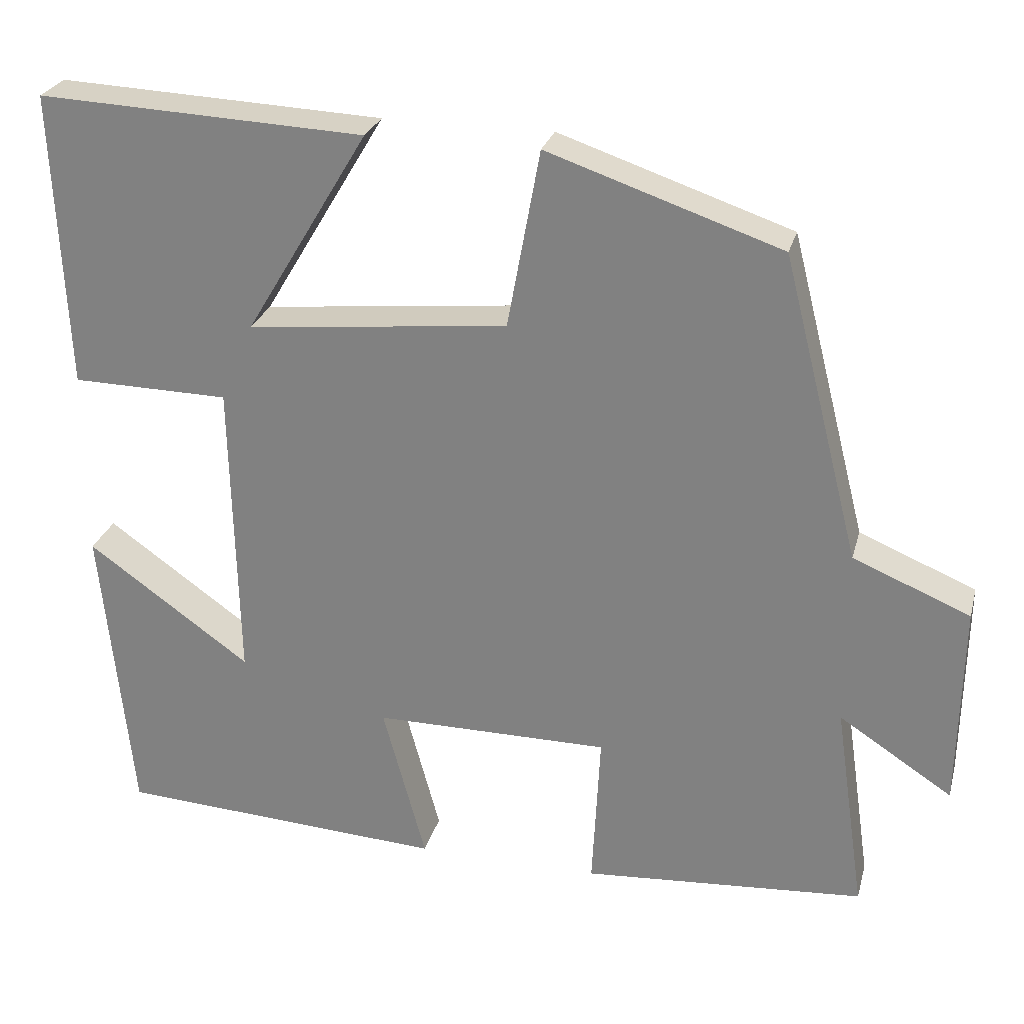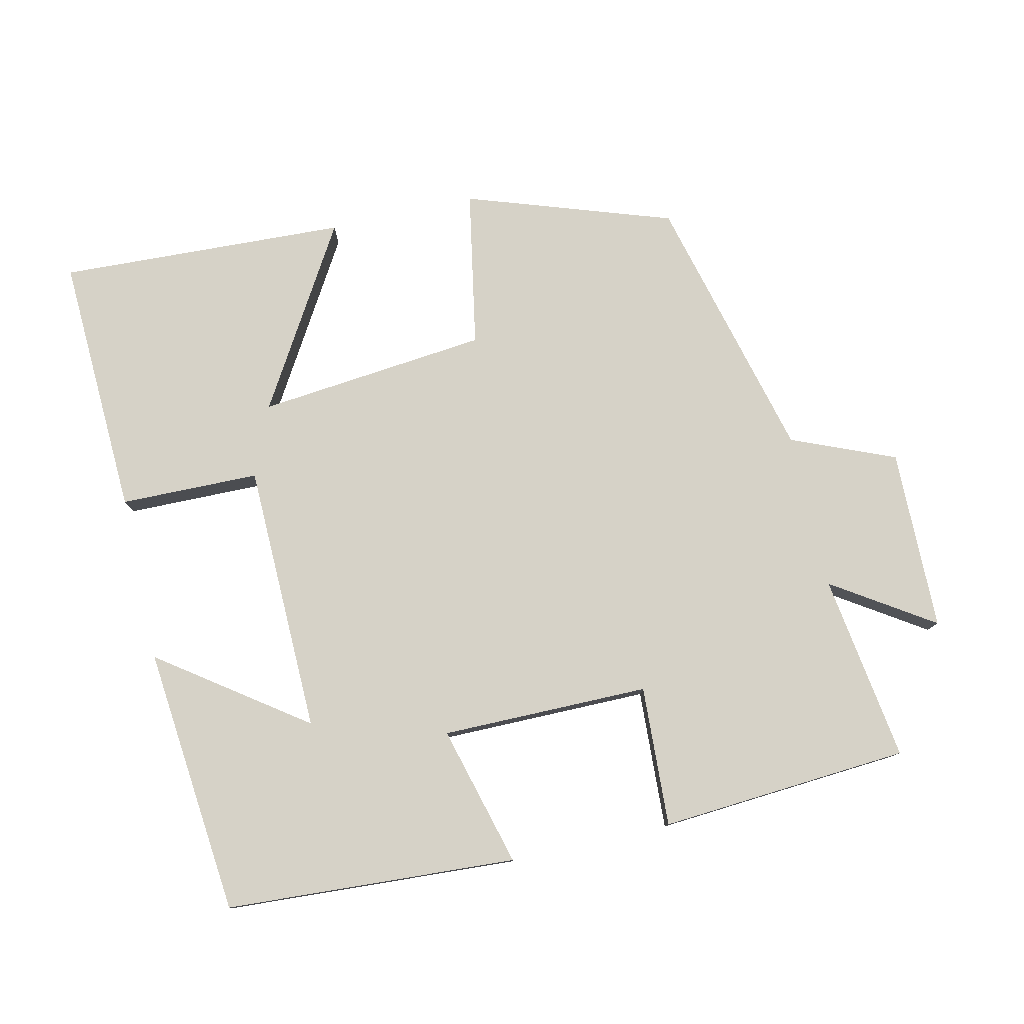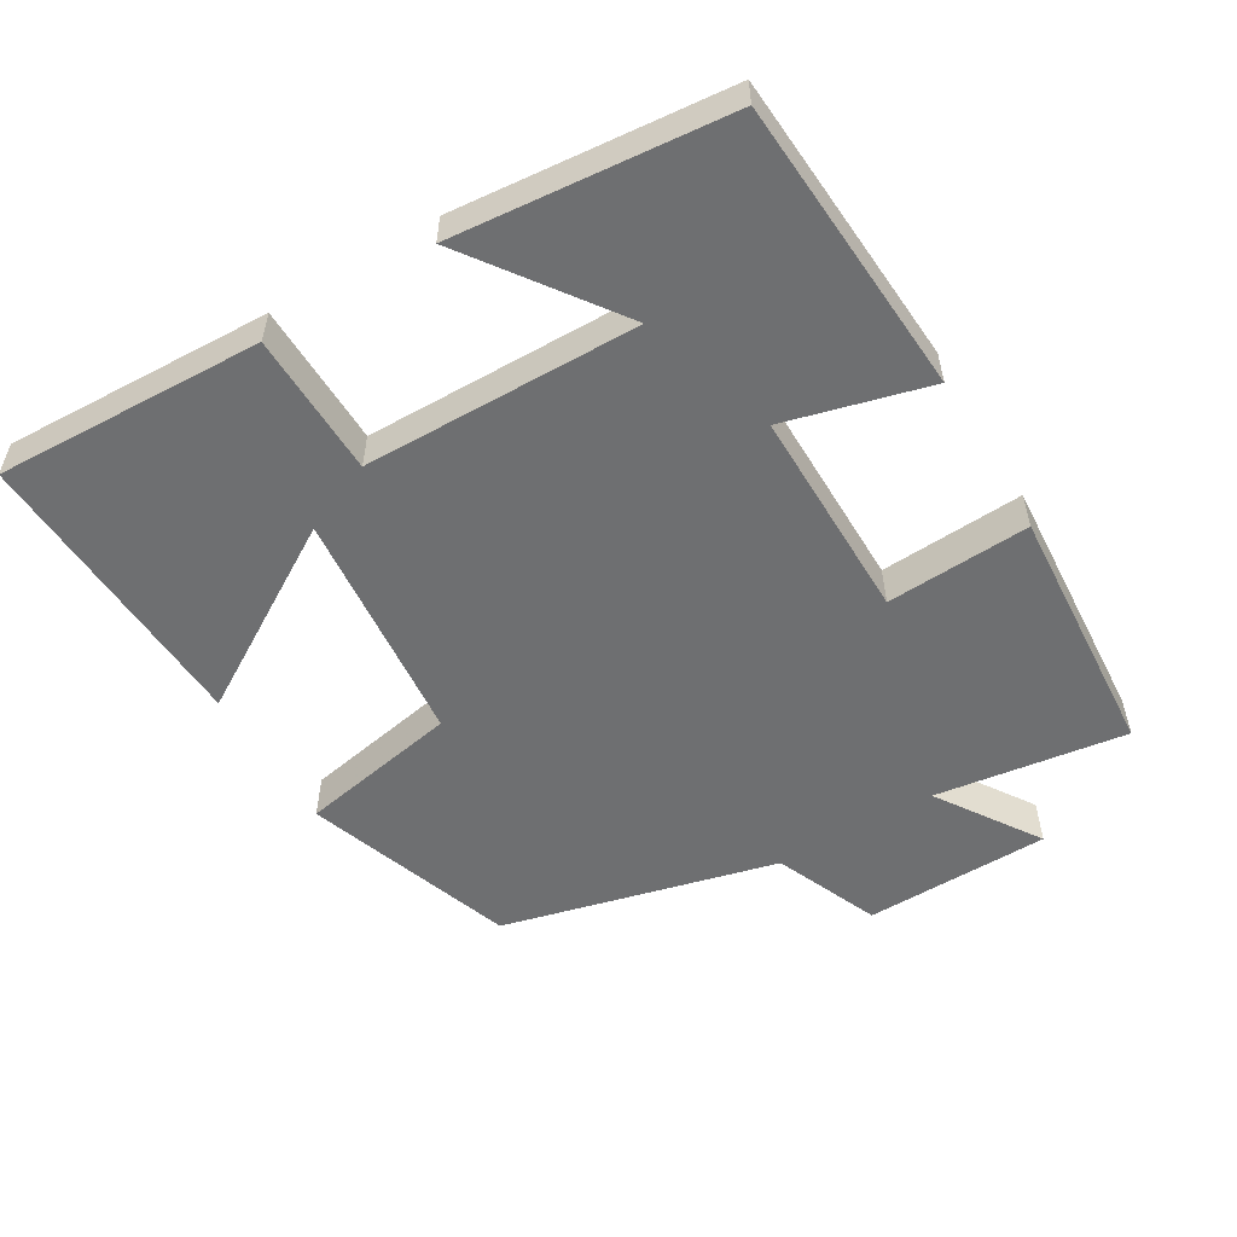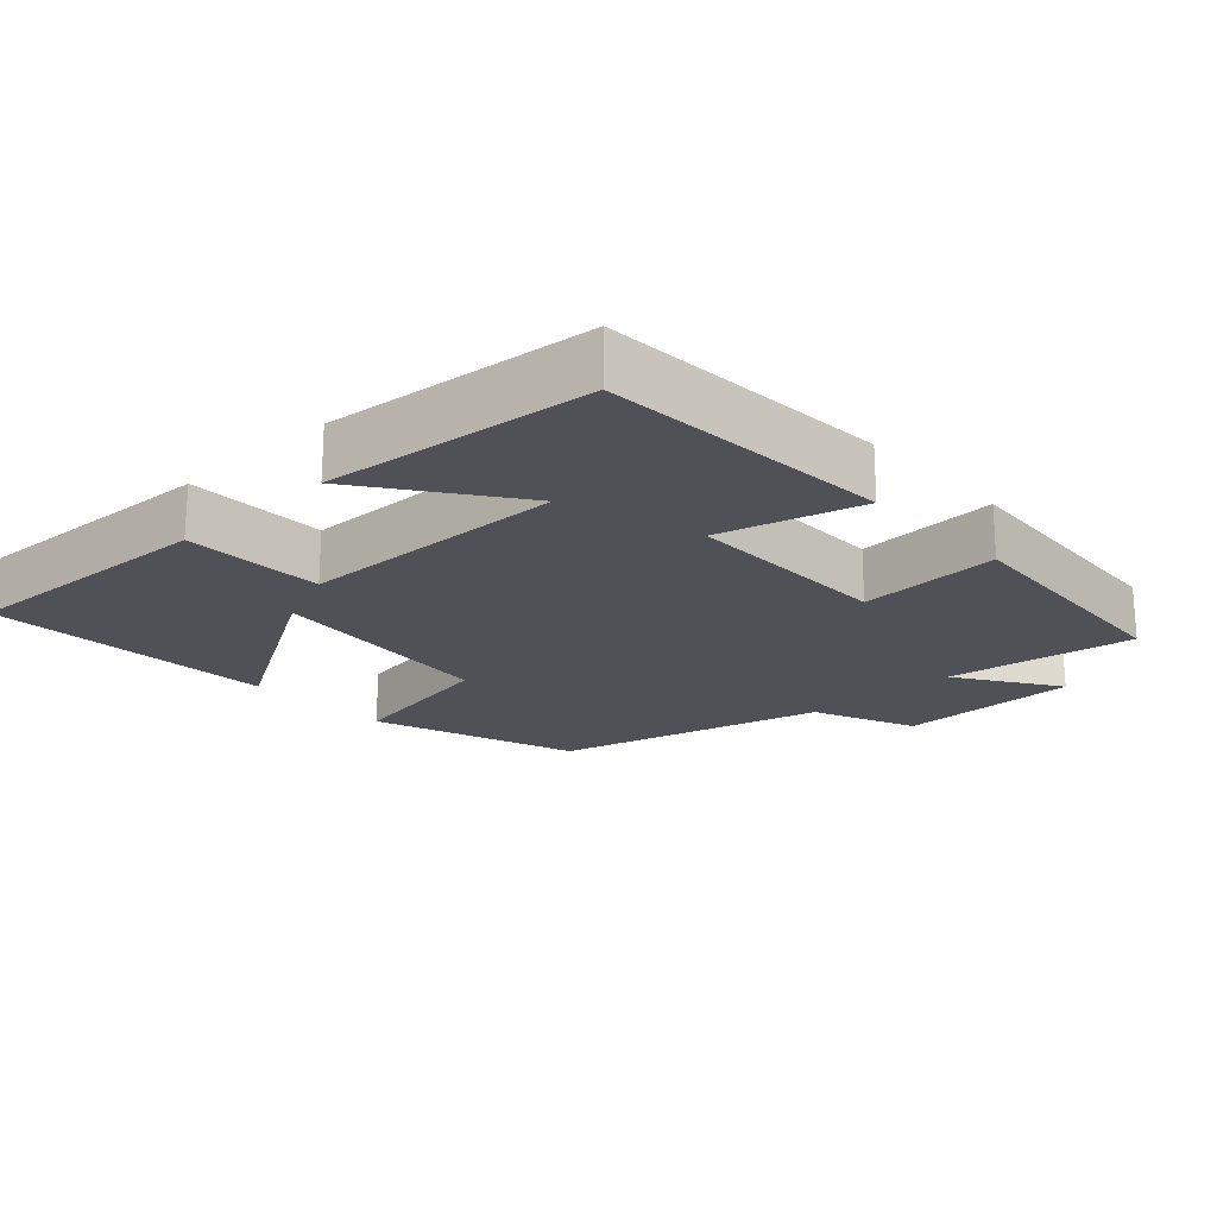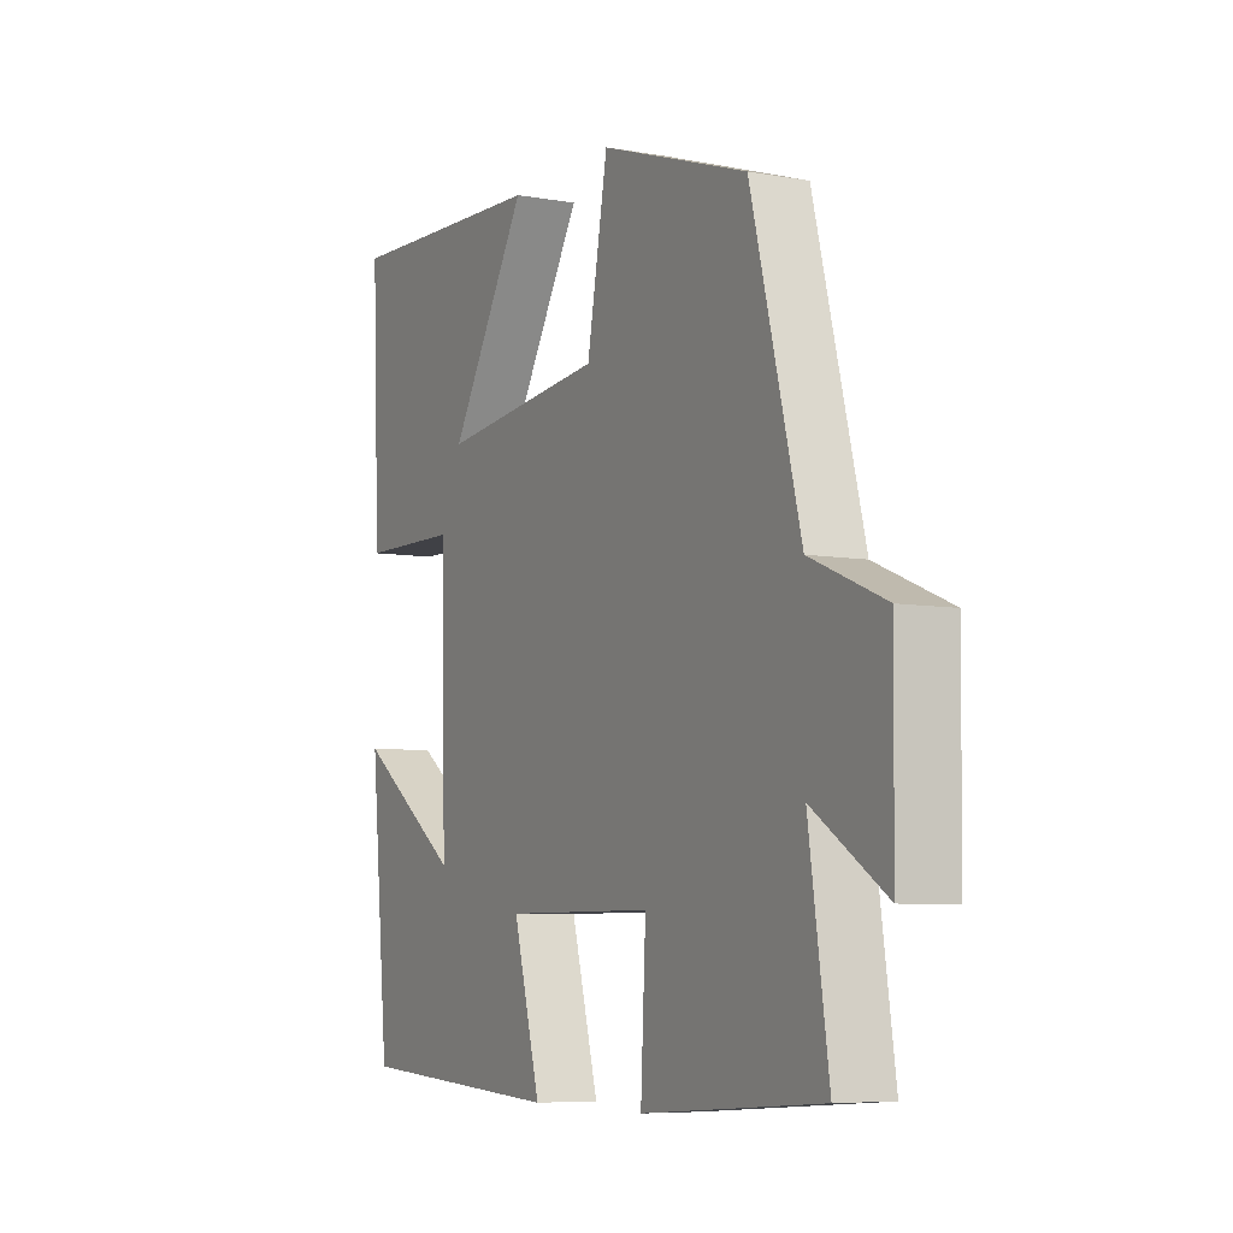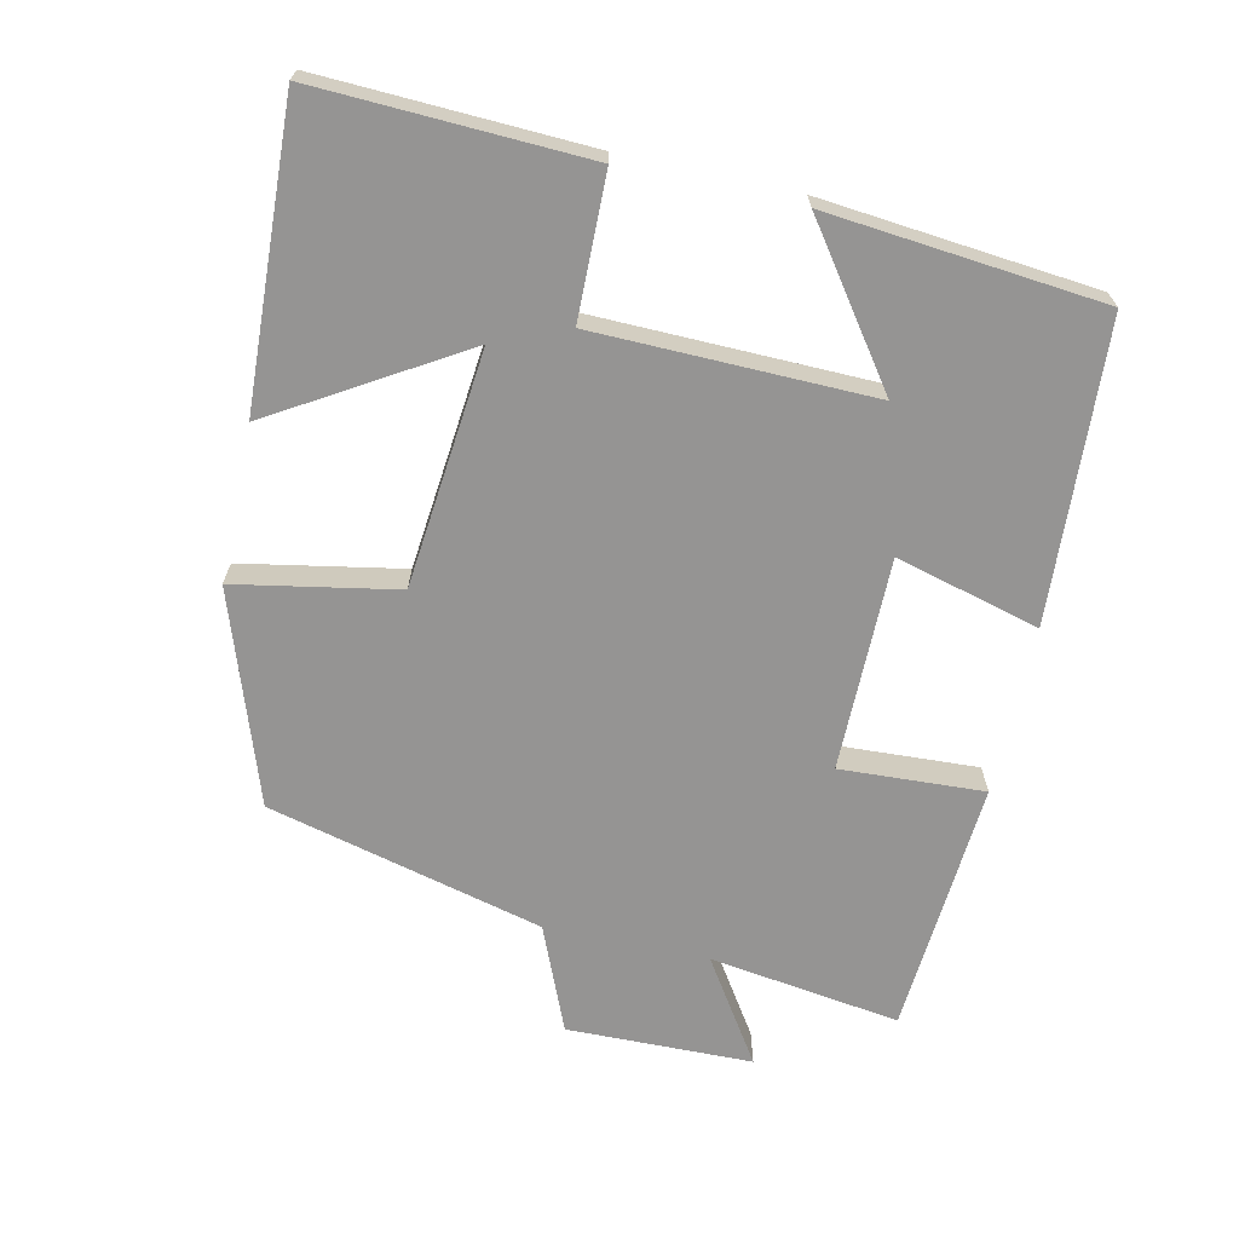
<metadata>
{"format":"obj","ext":"obj","renderer":"f3d","projection":"perspective","resolution":1024,"background":"white","views":[{"elev":26.5,"azim":-165.6,"up":"+Z"},{"elev":78.6,"azim":167.3,"up":"+Y"},{"elev":-54.5,"azim":121.1,"up":"+Y"},{"elev":-20.3,"azim":133.0,"up":"+Y"},{"elev":-6.8,"azim":-117.7,"up":"+Z"},{"elev":-67.2,"azim":77.7,"up":"+Y"}]}
</metadata>
<code>
v -0.539 0.07 -0.474
v -0.5 0.07 -0.208
v -0.643 0.07 -0.301
v -0.647 0.07 -0.043
v -0.5 0.07 0.018
v -0.402 0.07 0.401
v -0.109 0.07 0.5
v -0.068 0.07 0.276
v 0.26 0.07 0.242
v 0.105 0.07 0.5
v 0.516 0.07 0.518
v 0.5 0.07 0.145
v 0.302 0.07 0.142
v 0.294 0.07 -0.242
v 0.5 0.07 -0.095
v 0.462 0.07 -0.476
v 0.048 0.07 -0.5
v 0.102 0.07 -0.3
v -0.194 0.07 -0.3
v -0.184 0.07 -0.5
v -0.539 0 -0.474
v -0.5 0 -0.208
v -0.643 0 -0.301
v -0.647 0 -0.043
v -0.5 0 0.018
v -0.402 0 0.401
v -0.109 0 0.5
v -0.068 0 0.276
v 0.26 0 0.242
v 0.105 0 0.5
v 0.516 0 0.518
v 0.5 0 0.145
v 0.302 0 0.142
v 0.294 0 -0.242
v 0.5 0 -0.095
v 0.462 0 -0.476
v 0.048 0 -0.5
v 0.102 0 -0.3
v -0.194 0 -0.3
v -0.184 0 -0.5
f 19 20 1 2
f 18 19 2
f 16 17 18
f 14 15 16
f 14 16 18
f 13 14 18 2
f 9 10 11 12
f 8 9 12 13
f 5 6 7 8
f 5 8 13 2
f 2 3 4 5
f 22 21 40 39
f 22 39 38
f 38 37 36
f 36 35 34
f 38 36 34
f 22 38 34 33
f 32 31 30 29
f 33 32 29 28
f 28 27 26 25
f 22 33 28 25
f 25 24 23 22
f 1 21 22 2
f 2 22 23 3
f 3 23 24 4
f 4 24 25 5
f 5 25 26 6
f 6 26 27 7
f 7 27 28 8
f 8 28 29 9
f 9 29 30 10
f 10 30 31 11
f 11 31 32 12
f 12 32 33 13
f 13 33 34 14
f 14 34 35 15
f 15 35 36 16
f 16 36 37 17
f 17 37 38 18
f 18 38 39 19
f 19 39 40 20
f 20 40 21 1

</code>
